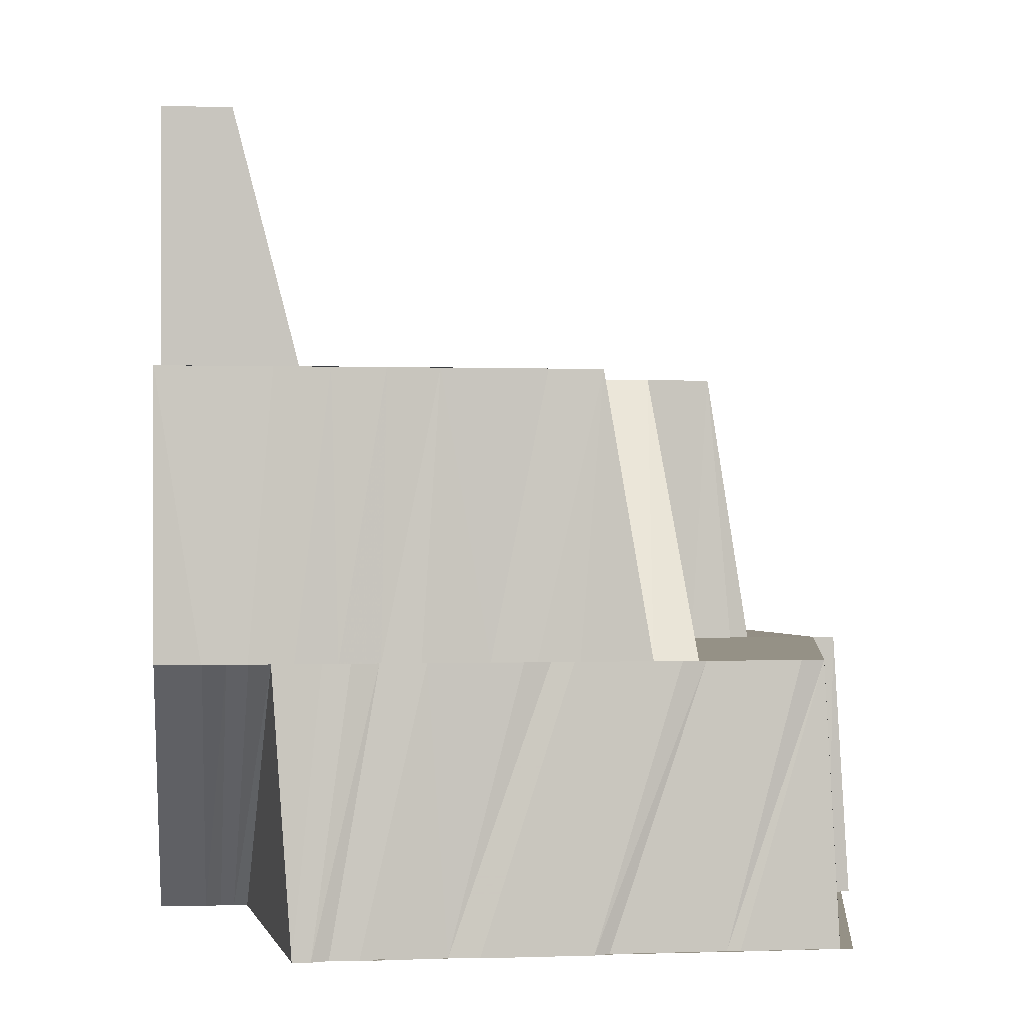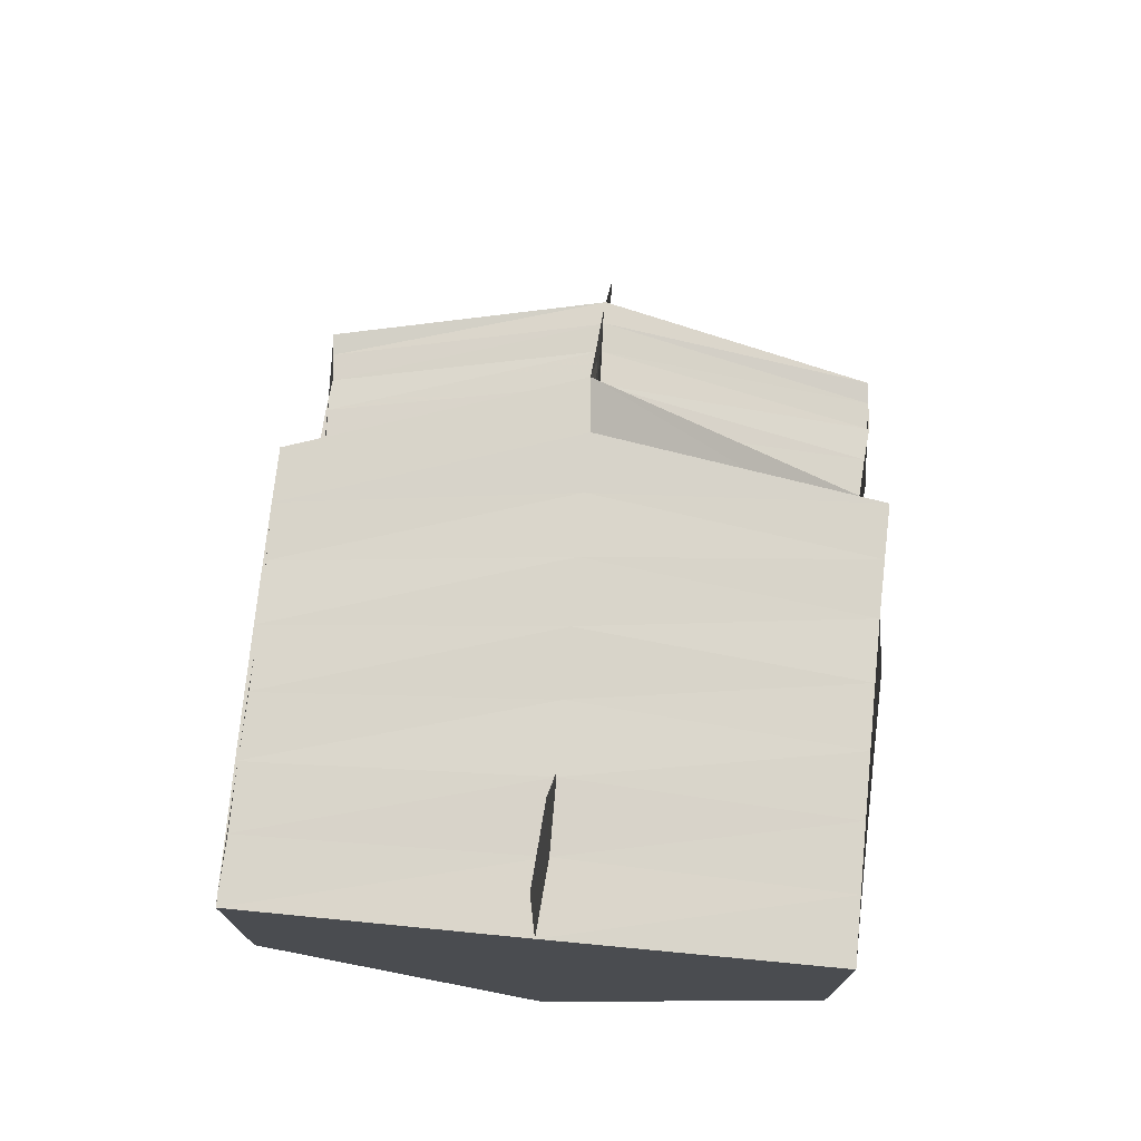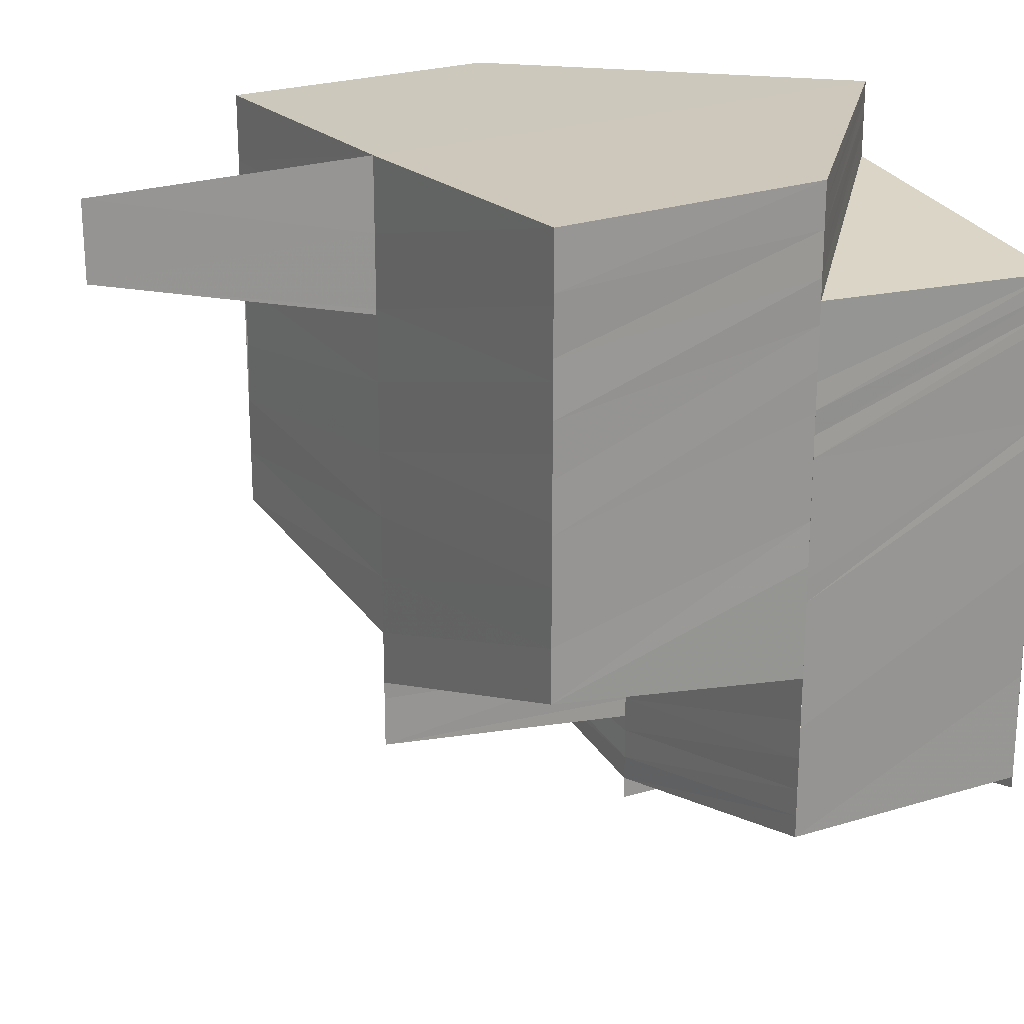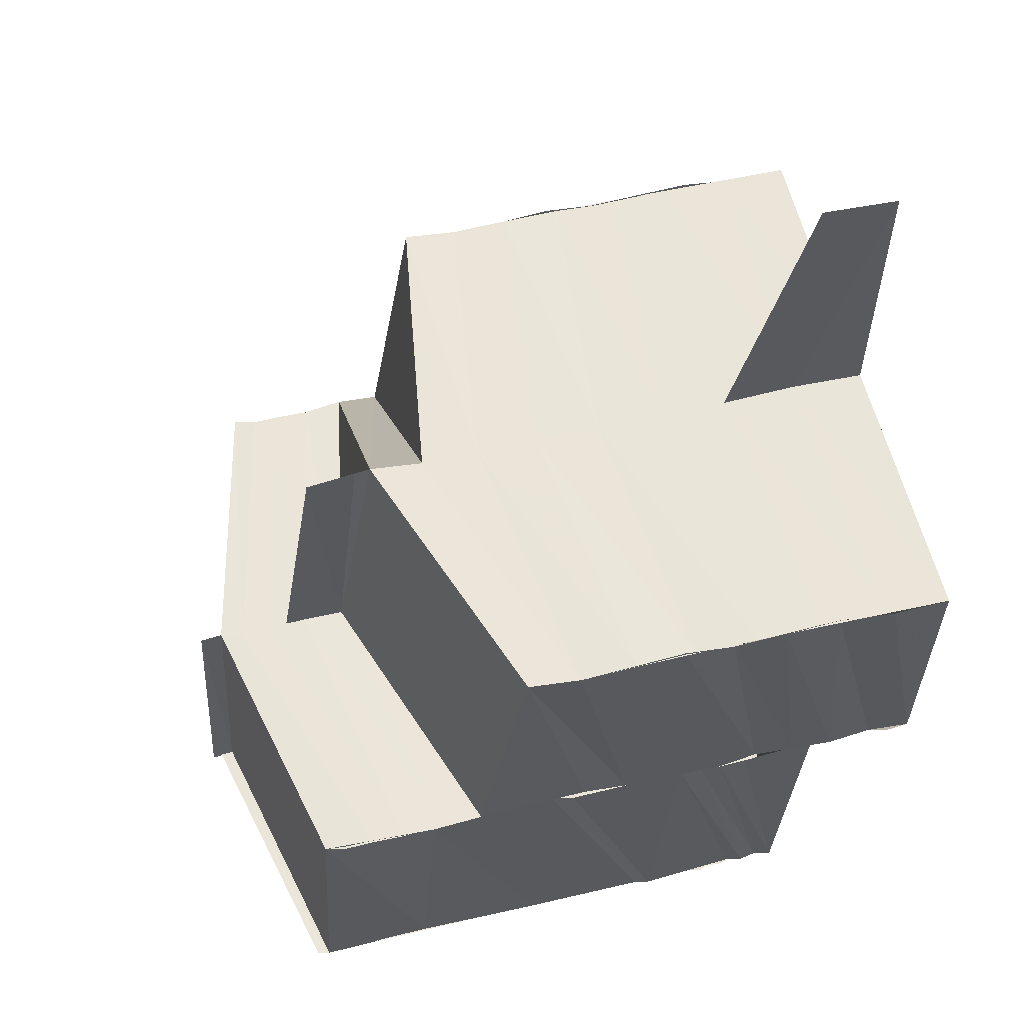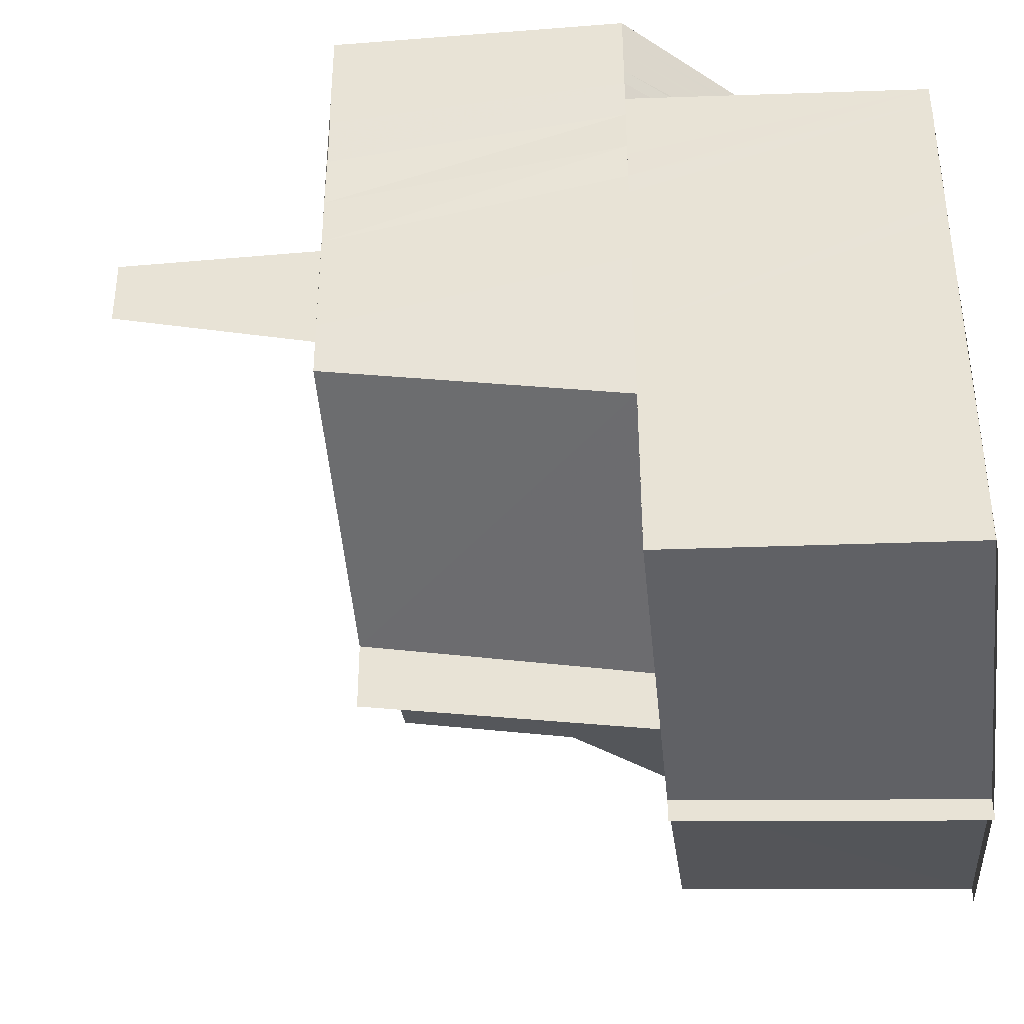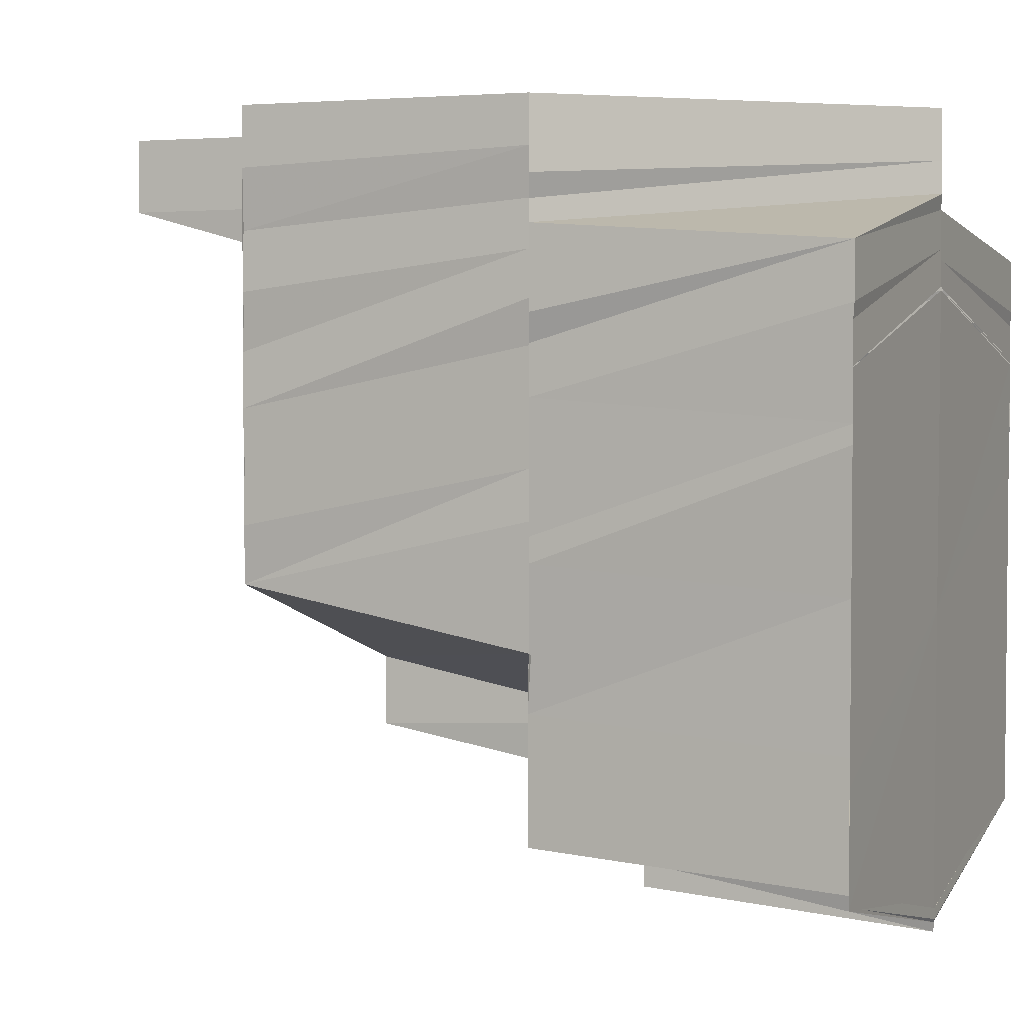
<metadata>
{"format":"obj","ext":"obj","renderer":"f3d","projection":"perspective","resolution":1024,"background":"white","views":[{"elev":0.2,"azim":82.5,"up":"+Y"},{"elev":74.7,"azim":5.5,"up":"+Y"},{"elev":22.1,"azim":-122.3,"up":"+Z"},{"elev":58.2,"azim":-103.5,"up":"+Y"},{"elev":-38.0,"azim":-83.7,"up":"+Z"},{"elev":3.6,"azim":-66.2,"up":"+Z"}]}
</metadata>
<code>
o 7248
v 2229 1861 7.183
v 2229 1861 7.183
v 2229 1861 7.186
v 2229 1861 7.186
v 2229 1861 7.186
v 2229 1861 7.183
v 2229 1861 7.186
v 2229 1861 7.186
v 2229 1861 7.184
v 2229 1861 7.186
v 2229 1861 7.186
v 2229 1861 7.184
v 2229 1861 7.186
v 2229 1861 7.19
v 2229 1861 7.187
v 2229 1861 7.191
v 2229 1861 7.195
v 2229 1861 7.186
v 2229 1861 7.184
v 2229 1861 7.195
v 2229 1861 7.199
v 2229 1861 7.2
v 2229 1861 7.196
v 2229 1861 7.2
v 2229 1861 7.183
v 2229 1861 7.184
v 2229 1861 7.203
v 2229 1861 7.184
v 2229 1861 7.184
v 2229 1861 7.187
v 2229 1861 7.203
v 2229 1861 7.204
v 2229 1861 7.204
v 2229 1861 7.201
v 2229 1861 7.204
v 2229 1861 7.205
v 2229 1861 7.202
v 2229 1861 7.204
v 2229 1861 7.205
v 2229 1861 7.203
v 2229 1861 7.206
v 2229 1861 7.207
v 2229 1861 7.205
v 2229 1861 7.207
v 2229 1861 7.207
v 2229 1861 7.208
v 2229 1861 7.206
v 2229 1861 7.207
v 2229 1861 7.208
v 2229 1861 7.207
v 2229 1861 7.208
v 2229 1861 7.209
v 2229 1861 7.208
v 2229 1861 7.208
v 2229 1861 7.209
v 2229 1861 7.209
v 2229 1861 7.209
v 2229 1861 7.209
v 2229 1861 7.209
v 2229 1861 7.209
v 2229 1861 7.208
v 2229 1861 7.207
v 2229 1861 7.209
v 2229 1861 7.208
v 2229 1861 7.208
v 2229 1861 7.207
v 2229 1861 7.209
v 2229 1861 7.209
v 2229 1861 7.206
v 2229 1861 7.207
v 2229 1861 7.206
v 2229 1861 7.207
v 2229 1861 7.206
v 2229 1861 7.206
v 2229 1861 7.206
v 2229 1861 7.205
v 2229 1861 7.204
v 2229 1861 7.206
v 2229 1861 7.204
v 2229 1861 7.205
v 2229 1861 7.206
v 2229 1861 7.204
v 2229 1861 7.205
v 2229 1861 7.203
v 2229 1861 7.204
v 2229 1861 7.204
v 2229 1861 7.202
v 2229 1861 7.203
v 2229 1861 7.204
v 2229 1861 7.205
v 2229 1861 7.206
v 2229 1861 7.205
v 2229 1861 7.204
v 2229 1861 7.204
v 2229 1861 7.201
v 2229 1861 7.203
v 2229 1861 7.204
v 2229 1861 7.2
v 2229 1861 7.203
v 2229 1861 7.203
v 2229 1861 7.205
v 2229 1861 7.203
v 2229 1861 7.205
v 2229 1861 7.203
v 2229 1861 7.203
v 2229 1861 7.202
v 2229 1861 7.204
v 2229 1861 7.203
v 2229 1861 7.202
v 2229 1861 7.2
v 2229 1861 7.197
v 2229 1861 7.202
v 2229 1861 7.196
v 2229 1861 7.199
v 2229 1861 7.195
v 2229 1861 7.199
v 2229 1861 7.195
v 2229 1861 7.192
v 2229 1861 7.191
v 2229 1861 7.194
v 2229 1861 7.19
v 2229 1861 7.188
v 2229 1861 7.187
v 2229 1861 7.188
v 2229 1861 7.187
v 2229 1861 7.19
v 2229 1861 7.186
v 2229 1861 7.184
v 2229 1861 7.184
v 2229 1861 7.183
v 2229 1861 7.184
v 2229 1861 7.186
v 2229 1861 7.183
v 2229 1861 7.186
v 2229 1861 7.188
v 2229 1861 7.185
v 2229 1861 7.188
v 2229 1861 7.19
v 2229 1861 7.19
v 2229 1861 7.191
v 2229 1861 7.188
v 2229 1861 7.187
v 2229 1861 7.189
v 2229 1861 7.188
v 2229 1861 7.184
v 2229 1861 7.188
v 2229 1861 7.187
v 2229 1861 7.187
v 2229 1861 7.184
v 2229 1861 7.187
v 2229 1861 7.189
v 2229 1861 7.188
v 2229 1861 7.189
v 2229 1861 7.193
v 2229 1861 7.19
v 2229 1861 7.191
v 2229 1861 7.193
v 2229 1861 7.189
v 2229 1861 7.189
v 2229 1861 7.189
v 2229 1861 7.193
v 2229 1861 7.194
v 2229 1861 7.189
v 2229 1861 7.191
v 2229 1861 7.191
v 2229 1861 7.197
v 2229 1861 7.194
v 2229 1861 7.198
v 2229 1861 7.196
v 2229 1861 7.202
v 2229 1861 7.2
v 2229 1861 7.196
v 2229 1861 7.203
v 2229 1861 7.202
v 2229 1861 7.205
v 2229 1861 7.204
v 2229 1861 7.206
v 2229 1861 7.206
v 2229 1861 7.208
v 2229 1861 7.208
v 2229 1861 7.209
v 2229 1861 7.209
v 2229 1861 7.209
v 2229 1861 7.209
v 2229 1861 7.208
v 2229 1861 7.209
v 2229 1861 7.207
v 2229 1861 7.209
v 2229 1861 7.207
v 2229 1861 7.207
v 2229 1861 7.207
v 2229 1861 7.207
v 2229 1861 7.207
v 2229 1861 7.204
v 2229 1861 7.204
v 2229 1861 7.205
v 2229 1861 7.207
v 2229 1861 7.207
v 2229 1861 7.209
v 2229 1861 7.207
v 2229 1861 7.204
v 2229 1861 7.207
v 2229 1861 7.207
v 2229 1861 7.209
v 2229 1861 7.209
v 2229 1861 7.207
v 2229 1861 7.207
v 2229 1861 7.204
v 2229 1861 7.204
v 2229 1861 7.205
v 2229 1861 7.203
v 2229 1861 7.202
v 2229 1861 7.203
v 2229 1861 7.2
v 2229 1861 7.199
v 2229 1861 7.2
v 2229 1861 7.198
v 2229 1861 7.197
v 2229 1861 7.198
v 2229 1861 7.198
v 2229 1861 7.196
v 2229 1861 7.195
v 2229 1861 7.194
v 2229 1861 7.196
v 2229 1861 7.193
v 2229 1861 7.193
v 2229 1861 7.194
v 2229 1861 7.194
v 2229 1861 7.191
v 2229 1861 7.194
v 2229 1861 7.196
v 2229 1861 7.191
v 2229 1861 7.193
v 2229 1861 7.191
v 2229 1861 7.198
v 2229 1861 7.197
v 2229 1861 7.194
v 2229 1861 7.195
v 2229 1861 7.193
v 2229 1861 7.194
v 2229 1861 7.196
v 2229 1861 7.198
v 2229 1861 7.2
v 2229 1861 7.201
v 2229 1861 7.202
v 2229 1861 7.202
v 2229 1861 7.203
v 2229 1861 7.204
v 2229 1861 7.205
v 2229 1861 7.206
v 2229 1861 7.206
v 2229 1861 7.208
v 2229 1861 7.209
v 2229 1861 7.201
v 2229 1861 7.201
v 2229 1861 7.204
v 2229 1861 7.202
v 2229 1861 7.204
v 2229 1861 7.204
v 2229 1861 7.202
v 2229 1861 7.201
v 2229 1861 7.201
v 2229 1861 7.202
v 2229 1861 7.204
v 2229 1861 7.188
v 2229 1861 7.189
v 2229 1861 7.191
v 2229 1861 7.189
v 2229 1861 7.187
v 2229 1861 7.193
v 2229 1861 7.194
v 2229 1861 7.193
v 2229 1861 7.205
v 2229 1861 7.206
v 2229 1861 7.206
v 2229 1861 7.183
v 2229 1861 7.186
v 2229 1861 7.194
v 2229 1861 7.186
v 2229 1861 7.189
v 2229 1861 7.186
v 2229 1861 7.194
v 2229 1861 7.198
v 2229 1861 7.201
v 2229 1861 7.204
v 2229 1861 7.201
v 2229 1861 7.198
v 2229 1861 7.194
v 2229 1861 7.189
f 1 2 3
f 4 5 1
f 5 2 6
f 5 7 2
f 8 9 2
f 9 10 11
f 2 12 11
f 2 11 13
f 14 15 7
f 14 16 15
f 17 16 14
f 18 15 19
f 17 20 16
f 21 20 17
f 21 22 20
f 22 23 20
f 22 24 23
f 25 26 19
f 27 24 22
f 26 28 29
f 30 28 29
f 31 32 24
f 32 33 34
f 35 34 24
f 33 36 37
f 38 37 34
f 39 40 37
f 39 41 40
f 42 41 43
f 44 45 41
f 45 46 47
f 48 47 41
f 46 49 50
f 51 50 47
f 49 52 53
f 54 53 50
f 55 56 53
f 52 57 56
f 57 58 56
f 59 60 55
f 61 59 54
f 62 61 51
f 59 63 64
f 61 64 65
f 62 65 66
f 67 68 63
f 69 62 48
f 69 66 70
f 71 69 72
f 73 72 74
f 75 70 76
f 75 76 77
f 78 75 38
f 78 77 79
f 80 81 78
f 82 80 78
f 83 79 84
f 85 82 83
f 83 78 35
f 86 78 83
f 87 88 86
f 88 89 90
f 89 91 92
f 88 92 93
f 87 93 94
f 95 94 96
f 95 87 97
f 98 96 99
f 98 95 100
f 97 83 101
f 101 83 27
f 101 27 102
f 100 101 103
f 103 101 102
f 104 85 101
f 105 104 103
f 103 102 106
f 107 103 106
f 108 103 107
f 107 106 109
f 110 98 108
f 111 98 110
f 112 108 107
f 113 111 110
f 113 110 114
f 115 113 114
f 115 114 116
f 117 115 116
f 118 115 117
f 119 118 117
f 119 117 120
f 121 119 120
f 122 119 121
f 123 124 121
f 125 121 126
f 127 125 126
f 128 123 127
f 128 129 130
f 131 128 132
f 131 128 133
f 134 135 122
f 136 134 122
f 134 137 135
f 137 138 135
f 139 137 134
f 139 140 137
f 141 139 134
f 141 134 136
f 142 143 137
f 144 141 136
f 144 136 145
f 136 146 147
f 148 144 149
f 149 136 150
f 143 151 152
f 140 153 152
f 140 154 153
f 155 156 153
f 157 156 158
f 159 155 160
f 161 162 156
f 163 164 159
f 163 164 165
f 166 167 161
f 166 168 167
f 168 169 162
f 170 171 168
f 168 171 172
f 170 173 171
f 173 174 171
f 173 175 174
f 175 176 174
f 175 177 176
f 177 178 176
f 177 179 178
f 179 180 178
f 179 181 180
f 58 182 180
f 58 182 183
f 57 58 183
f 67 57 183
f 184 67 183
f 184 67 185
f 182 186 183
f 186 184 183
f 186 184 187
f 186 188 189
f 190 186 187
f 191 186 192
f 190 193 194
f 195 190 196
f 197 187 196
f 198 199 197
f 198 200 201
f 202 203 201
f 182 204 200
f 205 204 200
f 206 205 207
f 208 202 209
f 210 198 209
f 209 196 211
f 210 209 212
f 212 209 211
f 213 210 212
f 212 211 214
f 213 212 215
f 215 212 214
f 216 213 215
f 215 214 217
f 216 215 218
f 218 215 217
f 219 216 218
f 218 220 221
f 219 218 222
f 222 221 223
f 172 219 222
f 222 218 224
f 172 222 225
f 226 222 227
f 228 225 229
f 230 231 225
f 232 225 233
f 232 233 234
f 224 235 236
f 237 236 238
f 239 240 238
f 240 241 236
f 241 242 235
f 217 243 235
f 235 243 244
f 243 245 244
f 243 246 245
f 246 247 245
f 246 248 247
f 248 249 247
f 248 250 249
f 250 251 249
f 250 252 251
f 252 185 251
f 252 253 185
f 254 255 256
f 255 257 258
f 257 259 258
f 257 260 259
f 258 259 261
f 258 261 262
f 259 263 261
f 260 264 259
f 259 264 263
f 260 112 264
f 264 109 263
f 112 107 264
f 264 107 109
f 265 266 138
f 266 267 138
f 266 268 269
f 270 271 272
f 273 274 275
f 276 277 278
f 279 276 278
f 280 281 278
f 282 280 278
f 283 282 278
f 284 283 278
f 285 284 278
f 286 285 278
f 287 286 278
f 288 287 278
f 289 288 278
f 13 289 278

</code>
